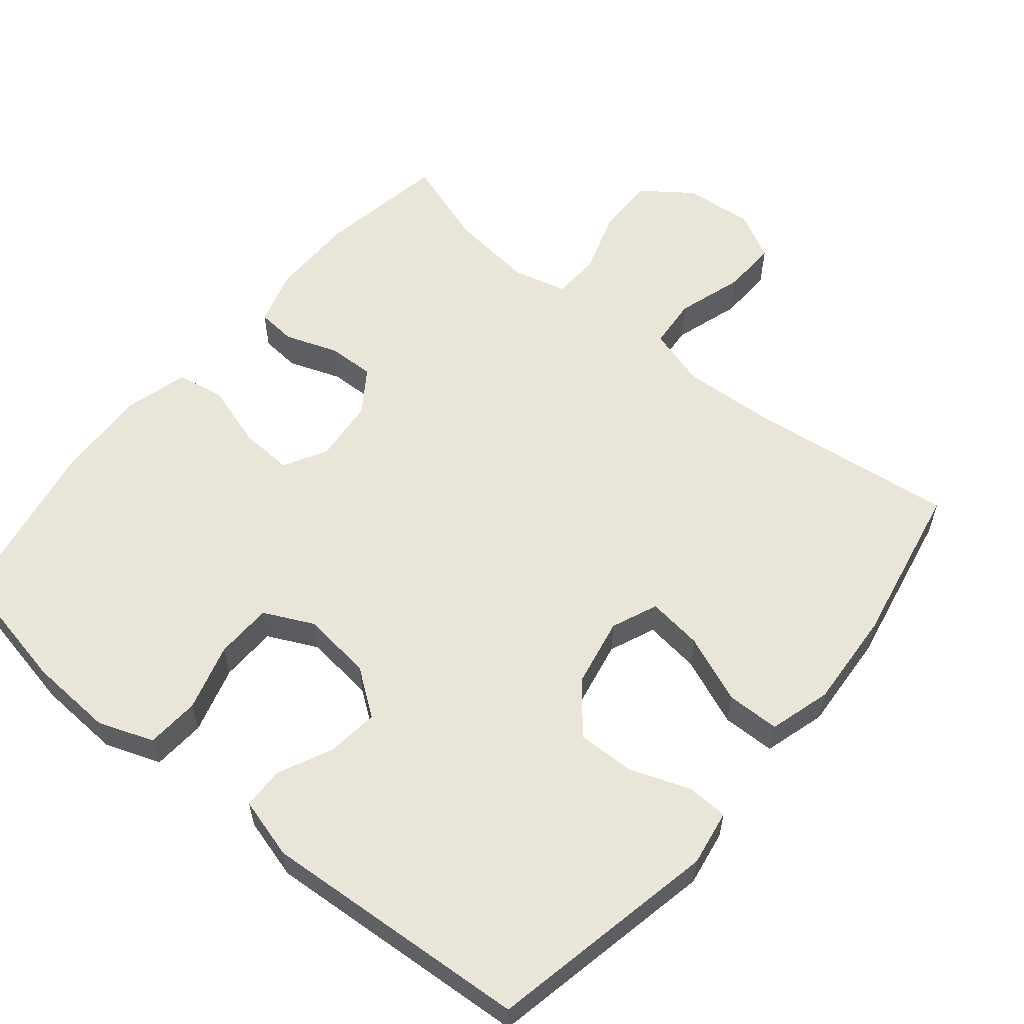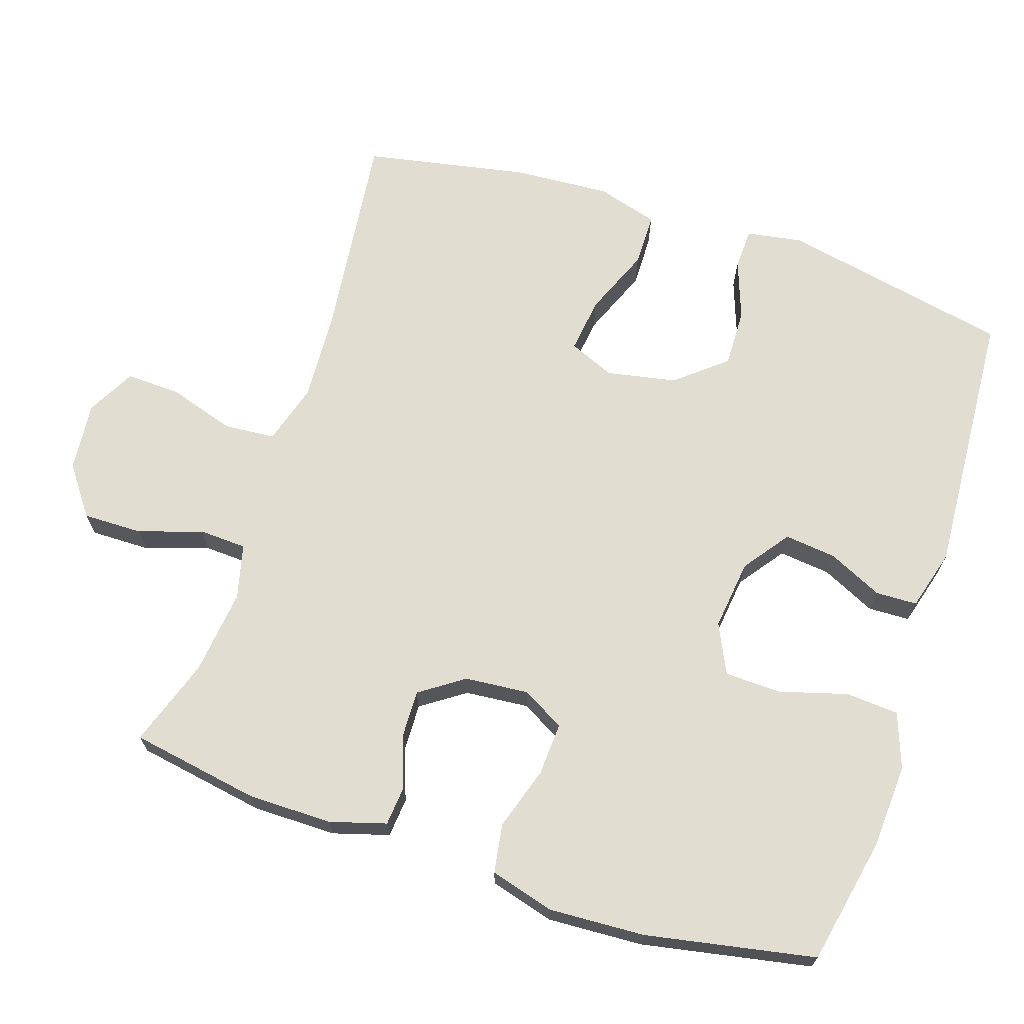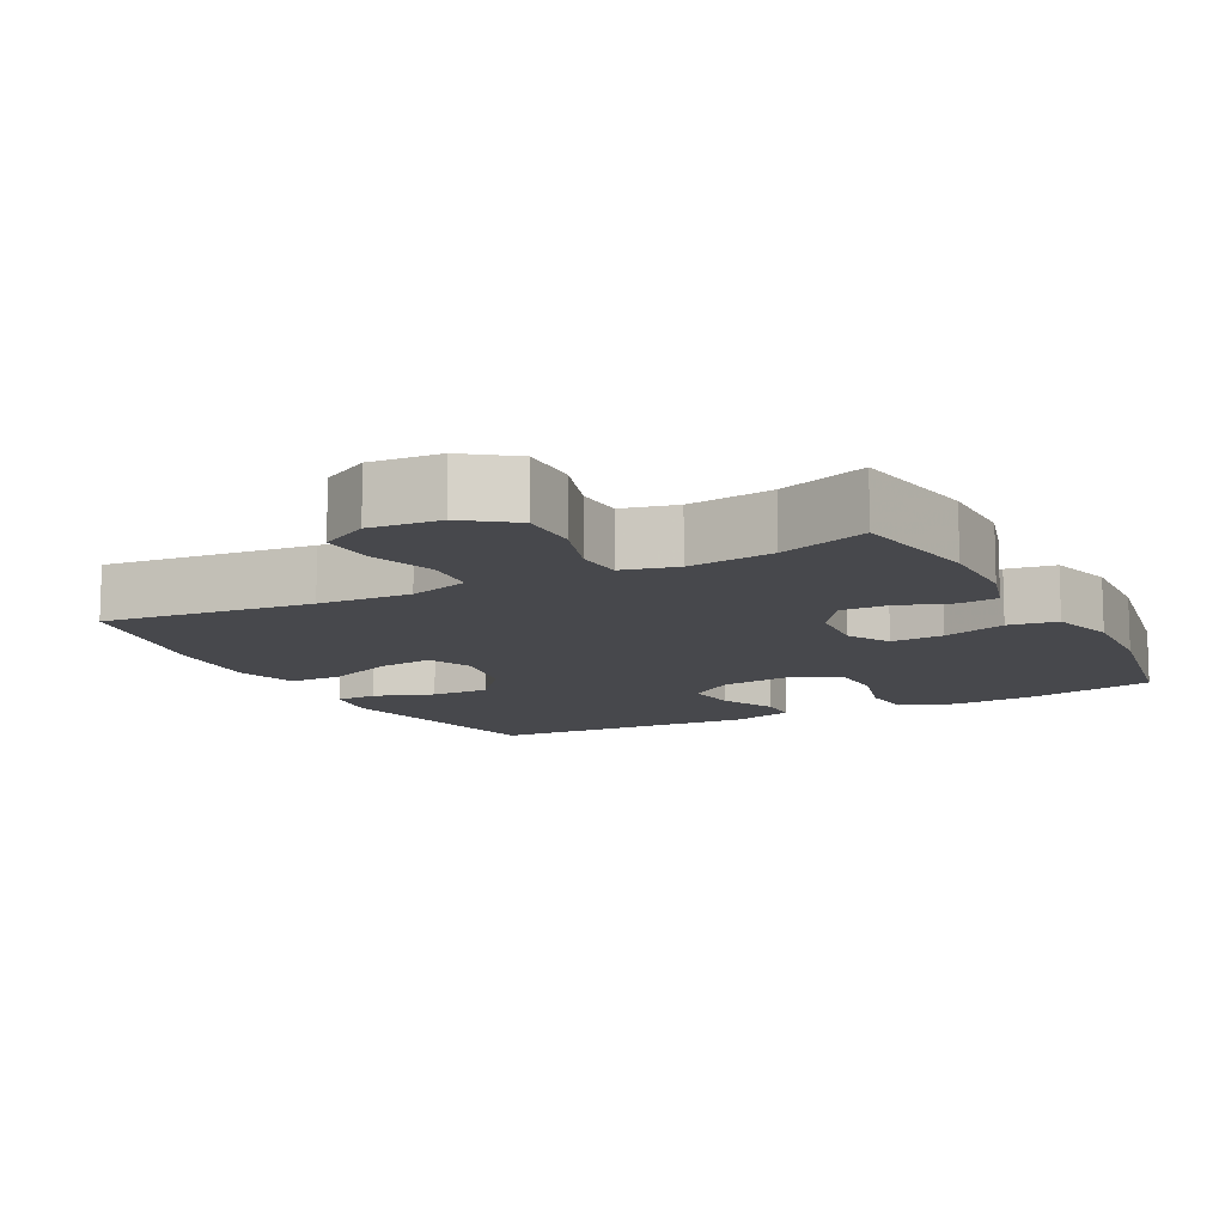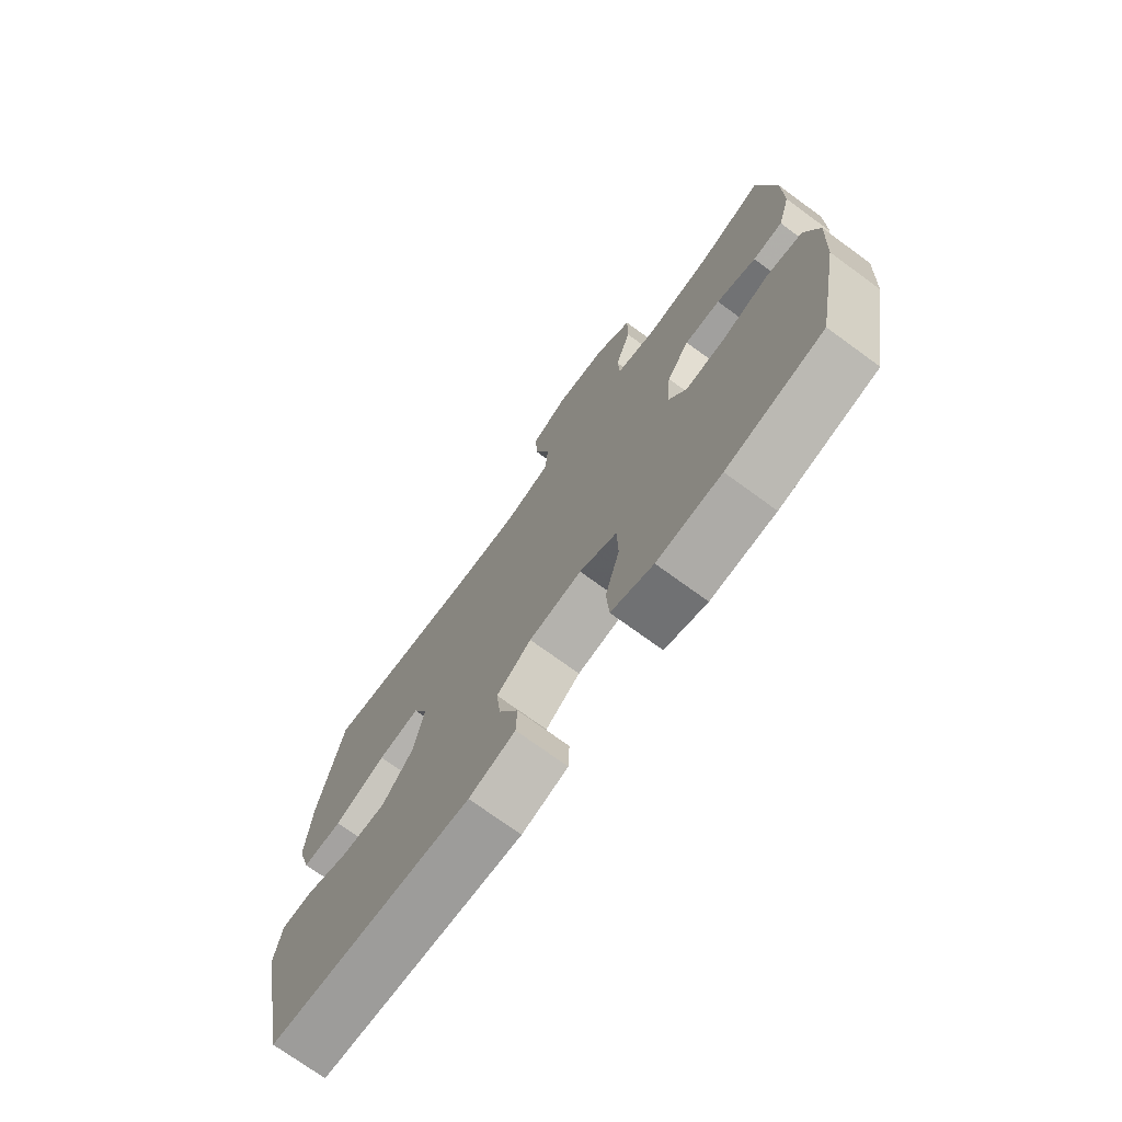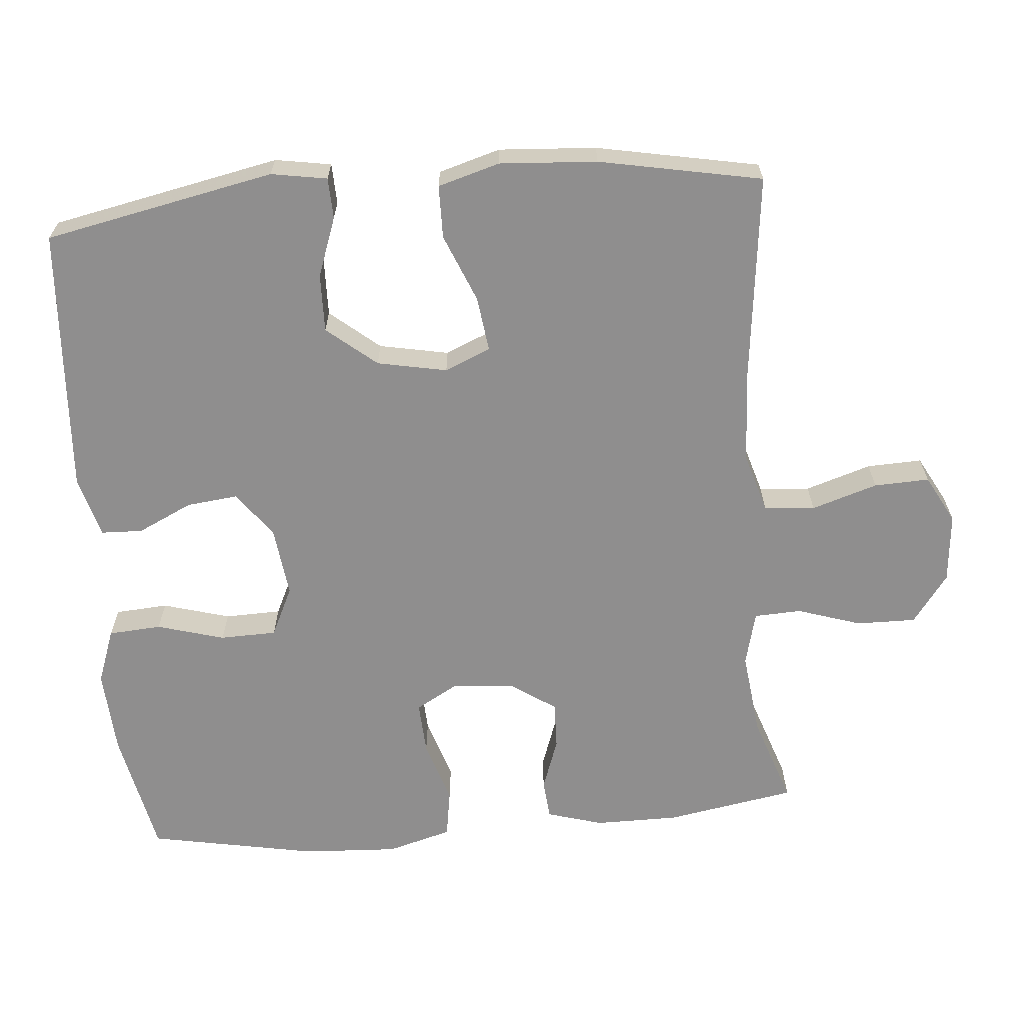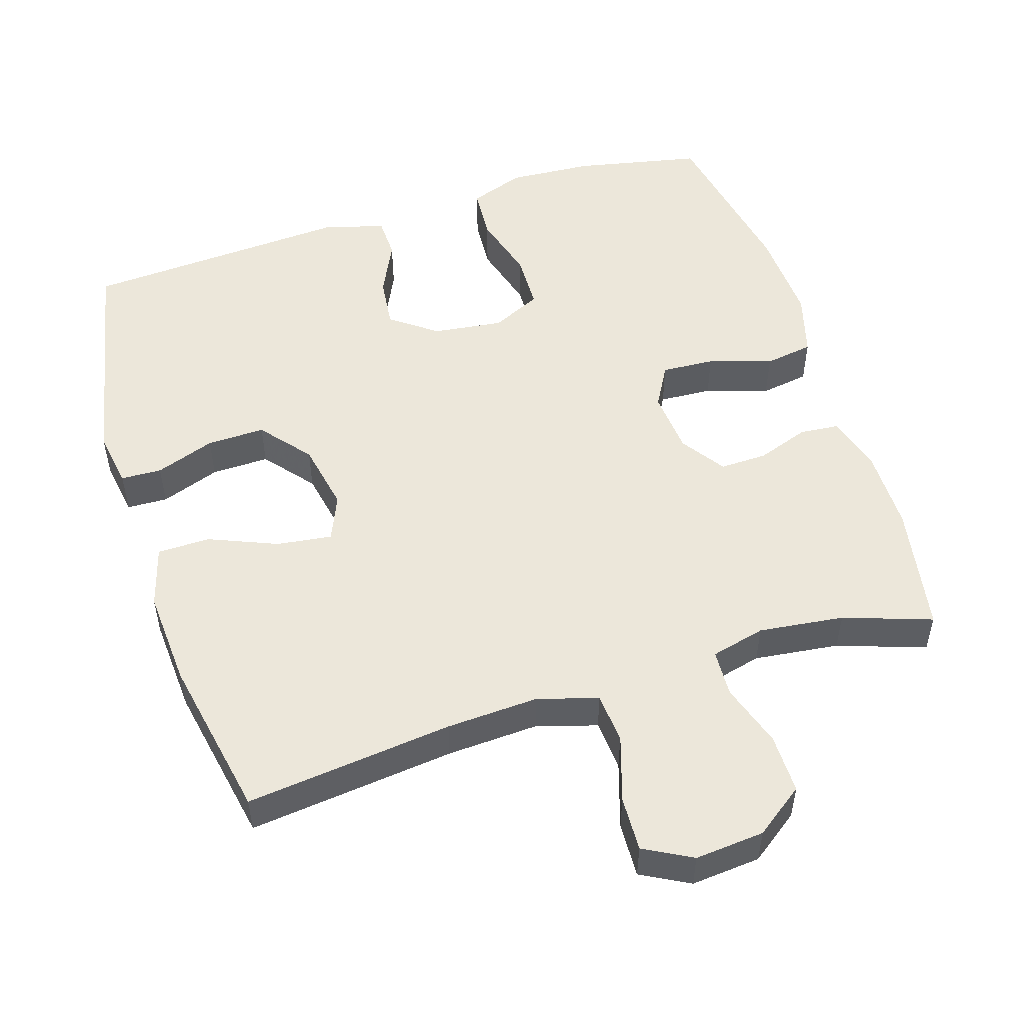
<metadata>
{"format":"obj","ext":"obj","renderer":"f3d","projection":"perspective","resolution":1024,"background":"white","views":[{"elev":58.0,"azim":-140.6,"up":"+Y"},{"elev":68.5,"azim":108.2,"up":"+Y"},{"elev":-11.6,"azim":27.7,"up":"+Y"},{"elev":-73.4,"azim":53.9,"up":"+Z"},{"elev":-65.0,"azim":-85.1,"up":"+Y"},{"elev":51.9,"azim":-17.4,"up":"+Y"}]}
</metadata>
<code>
v 0.5 0.07 -0.5
v 0.323 0.07 -0.536
v 0.205 0.07 -0.543
v 0.128 0.07 -0.515
v 0.123 0.07 -0.441
v 0.15 0.07 -0.347
v 0.148 0.07 -0.268
v 0.079 0.07 -0.235
v -0.019 0.07 -0.247
v -0.083 0.07 -0.294
v -0.075 0.07 -0.366
v -0.039 0.07 -0.442
v -0.041 0.07 -0.5
v -0.126 0.07 -0.524
v -0.5 0.07 -0.5
v -0.565 0.07 -0.179
v -0.552 0.07 -0.101
v -0.495 0.07 -0.099
v -0.412 0.07 -0.129
v -0.331 0.07 -0.131
v -0.274 0.07 -0.062
v -0.255 0.07 0.035
v -0.282 0.07 0.099
v -0.359 0.07 0.089
v -0.454 0.07 0.05
v -0.528 0.07 0.051
v -0.553 0.07 0.137
v -0.544 0.07 0.273
v -0.5 0.07 0.5
v -0.21 0.07 0.466
v -0.081 0.07 0.459
v 0.003 0.07 0.484
v 0.009 0.07 0.555
v -0.02 0.07 0.647
v -0.023 0.07 0.724
v 0.044 0.07 0.76
v 0.141 0.07 0.751
v 0.209 0.07 0.701
v 0.208 0.07 0.618
v 0.179 0.07 0.529
v 0.182 0.07 0.463
v 0.258 0.07 0.444
v 0.377 0.07 0.458
v 0.5 0.07 0.5
v 0.531 0.07 0.319
v 0.531 0.07 0.202
v 0.508 0.07 0.124
v 0.453 0.07 0.119
v 0.38 0.07 0.145
v 0.314 0.07 0.147
v 0.272 0.07 0.086
v 0.264 0.07 -0.003
v 0.297 0.07 -0.062
v 0.371 0.07 -0.058
v 0.459 0.07 -0.03
v 0.527 0.07 -0.041
v 0.552 0.07 -0.131
v 0.545 0.07 -0.264
v 0.5 0 -0.5
v 0.323 0 -0.536
v 0.205 0 -0.543
v 0.128 0 -0.515
v 0.123 0 -0.441
v 0.15 0 -0.347
v 0.148 0 -0.268
v 0.079 0 -0.235
v -0.019 0 -0.247
v -0.083 0 -0.294
v -0.075 0 -0.366
v -0.039 0 -0.442
v -0.041 0 -0.5
v -0.126 0 -0.524
v -0.5 0 -0.5
v -0.565 0 -0.179
v -0.552 0 -0.101
v -0.495 0 -0.099
v -0.412 0 -0.129
v -0.331 0 -0.131
v -0.274 0 -0.062
v -0.255 0 0.035
v -0.282 0 0.099
v -0.359 0 0.089
v -0.454 0 0.05
v -0.528 0 0.051
v -0.553 0 0.137
v -0.544 0 0.273
v -0.5 0 0.5
v -0.21 0 0.466
v -0.081 0 0.459
v 0.003 0 0.484
v 0.009 0 0.555
v -0.02 0 0.647
v -0.023 0 0.724
v 0.044 0 0.76
v 0.141 0 0.751
v 0.209 0 0.701
v 0.208 0 0.618
v 0.179 0 0.529
v 0.182 0 0.463
v 0.258 0 0.444
v 0.377 0 0.458
v 0.5 0 0.5
v 0.531 0 0.319
v 0.531 0 0.202
v 0.508 0 0.124
v 0.453 0 0.119
v 0.38 0 0.145
v 0.314 0 0.147
v 0.272 0 0.086
v 0.264 0 -0.003
v 0.297 0 -0.062
v 0.371 0 -0.058
v 0.459 0 -0.03
v 0.527 0 -0.041
v 0.552 0 -0.131
v 0.545 0 -0.264
f 54 55 56 57
f 53 54 57 58
f 46 47 48 49
f 46 49 50
f 43 44 45 46
f 42 43 46 50
f 41 42 50 51
f 37 38 39 40
f 37 40 41
f 36 37 41
f 33 34 35 36
f 32 33 36 41
f 31 32 41 51
f 27 28 29 30
f 24 25 26 27
f 23 24 27 30
f 22 23 30 31
f 16 17 18 19
f 16 19 20
f 15 16 20
f 14 15 20 21
f 11 12 13 14
f 10 11 14 21
f 3 4 5 6
f 3 6 7
f 2 3 7
f 53 58 1 2
f 52 53 2 7
f 51 52 7 8
f 31 51 8 9
f 21 22 31
f 9 10 21 31
f 115 114 113 112
f 116 115 112 111
f 107 106 105 104
f 108 107 104
f 104 103 102 101
f 108 104 101 100
f 109 108 100 99
f 98 97 96 95
f 99 98 95
f 99 95 94
f 94 93 92 91
f 99 94 91 90
f 109 99 90 89
f 88 87 86 85
f 85 84 83 82
f 88 85 82 81
f 89 88 81 80
f 77 76 75 74
f 78 77 74
f 78 74 73
f 79 78 73 72
f 72 71 70 69
f 79 72 69 68
f 64 63 62 61
f 65 64 61
f 65 61 60
f 60 59 116 111
f 65 60 111 110
f 66 65 110 109
f 67 66 109 89
f 89 80 79
f 89 79 68 67
f 1 59 60 2
f 2 60 61 3
f 3 61 62 4
f 4 62 63 5
f 5 63 64 6
f 6 64 65 7
f 7 65 66 8
f 8 66 67 9
f 9 67 68 10
f 10 68 69 11
f 11 69 70 12
f 12 70 71 13
f 13 71 72 14
f 14 72 73 15
f 15 73 74 16
f 16 74 75 17
f 17 75 76 18
f 18 76 77 19
f 19 77 78 20
f 20 78 79 21
f 21 79 80 22
f 22 80 81 23
f 23 81 82 24
f 24 82 83 25
f 25 83 84 26
f 26 84 85 27
f 27 85 86 28
f 28 86 87 29
f 29 87 88 30
f 30 88 89 31
f 31 89 90 32
f 32 90 91 33
f 33 91 92 34
f 34 92 93 35
f 35 93 94 36
f 36 94 95 37
f 37 95 96 38
f 38 96 97 39
f 39 97 98 40
f 40 98 99 41
f 41 99 100 42
f 42 100 101 43
f 43 101 102 44
f 44 102 103 45
f 45 103 104 46
f 46 104 105 47
f 47 105 106 48
f 48 106 107 49
f 49 107 108 50
f 50 108 109 51
f 51 109 110 52
f 52 110 111 53
f 53 111 112 54
f 54 112 113 55
f 55 113 114 56
f 56 114 115 57
f 57 115 116 58
f 58 116 59 1

</code>
